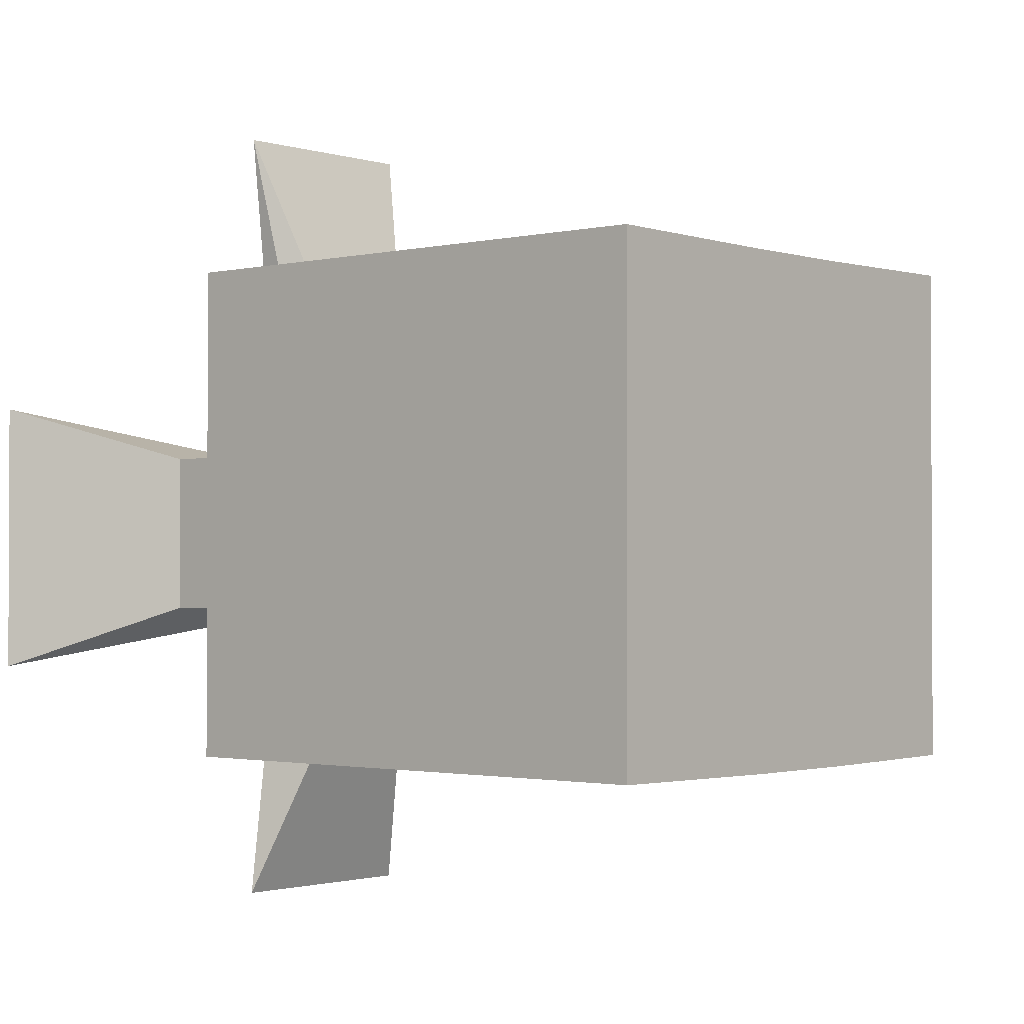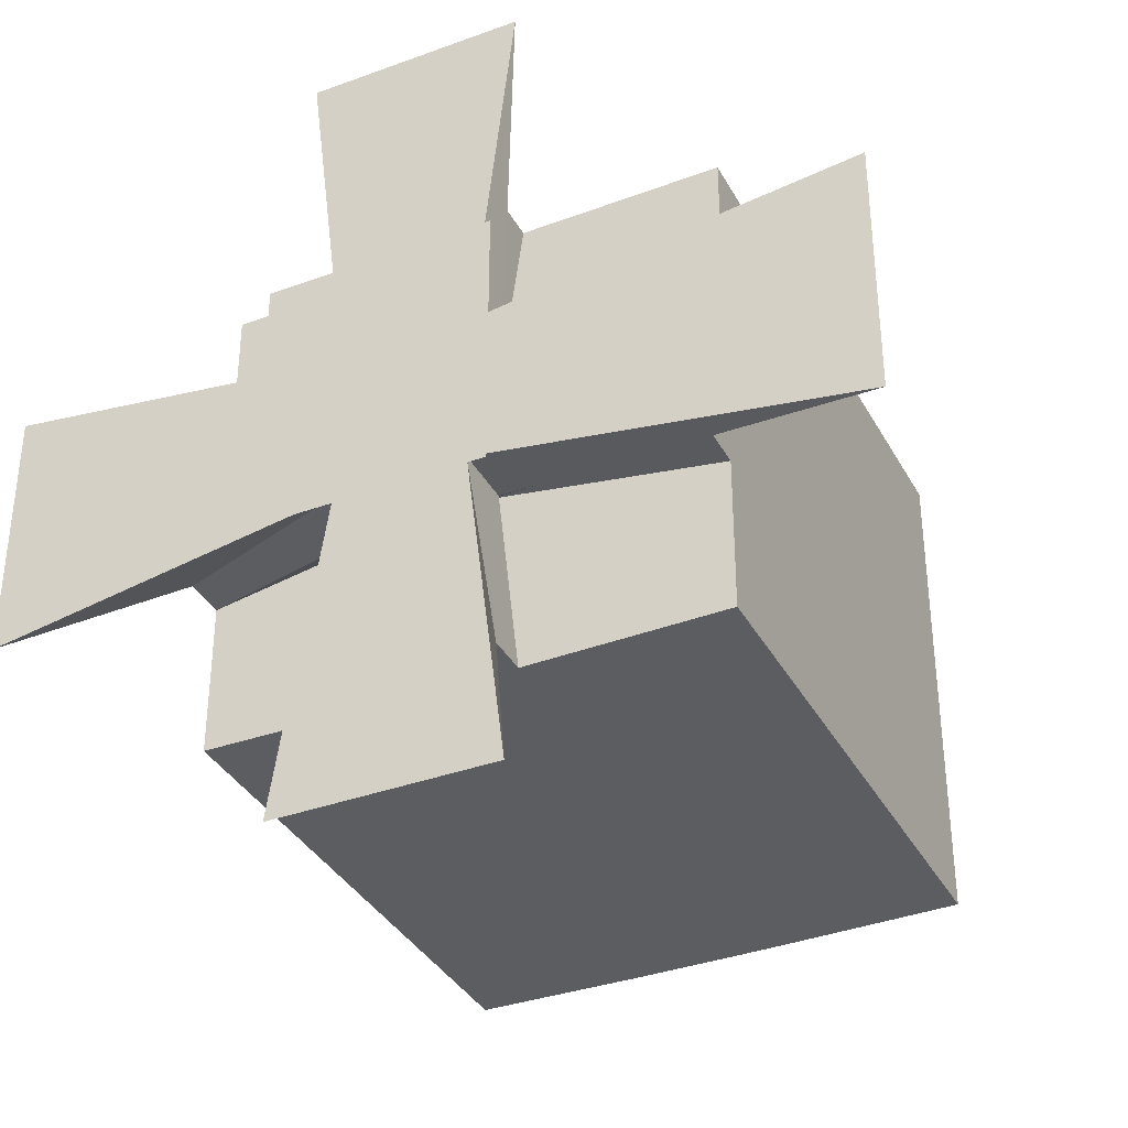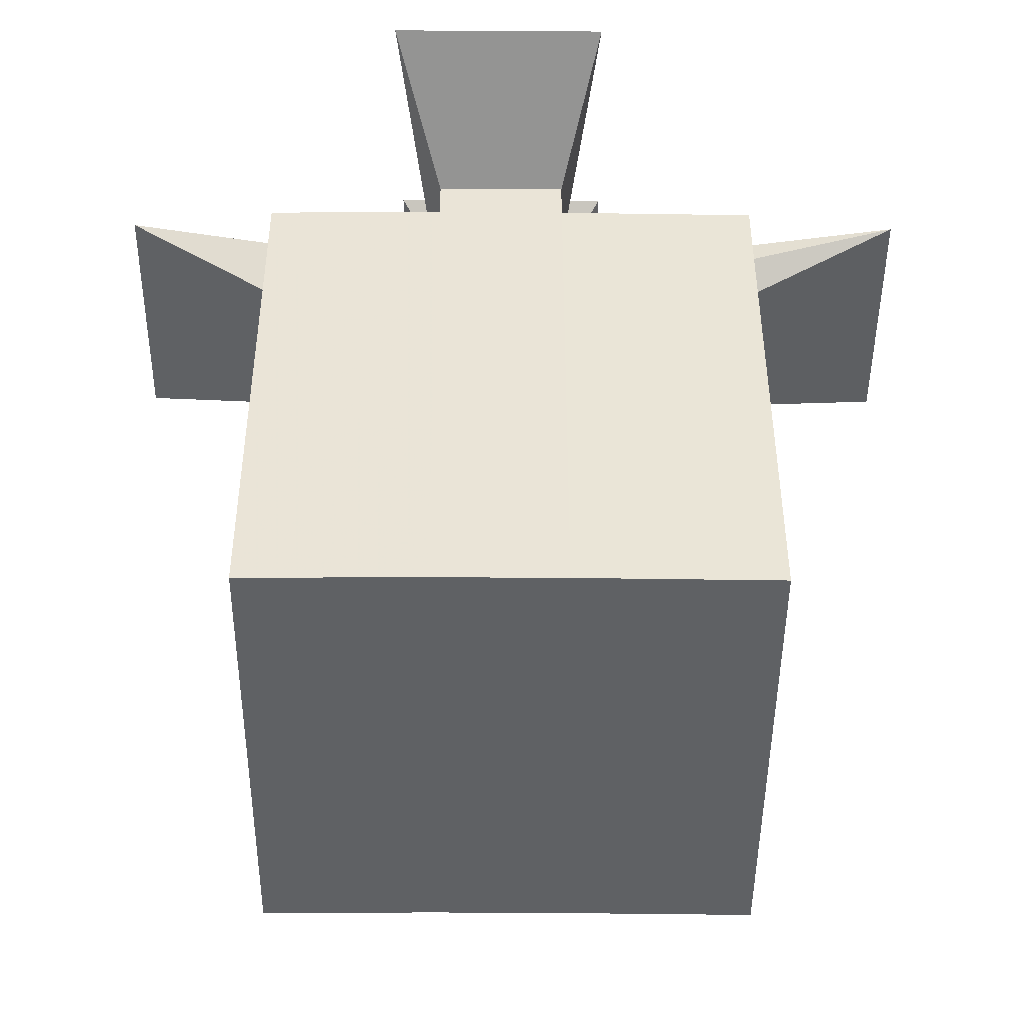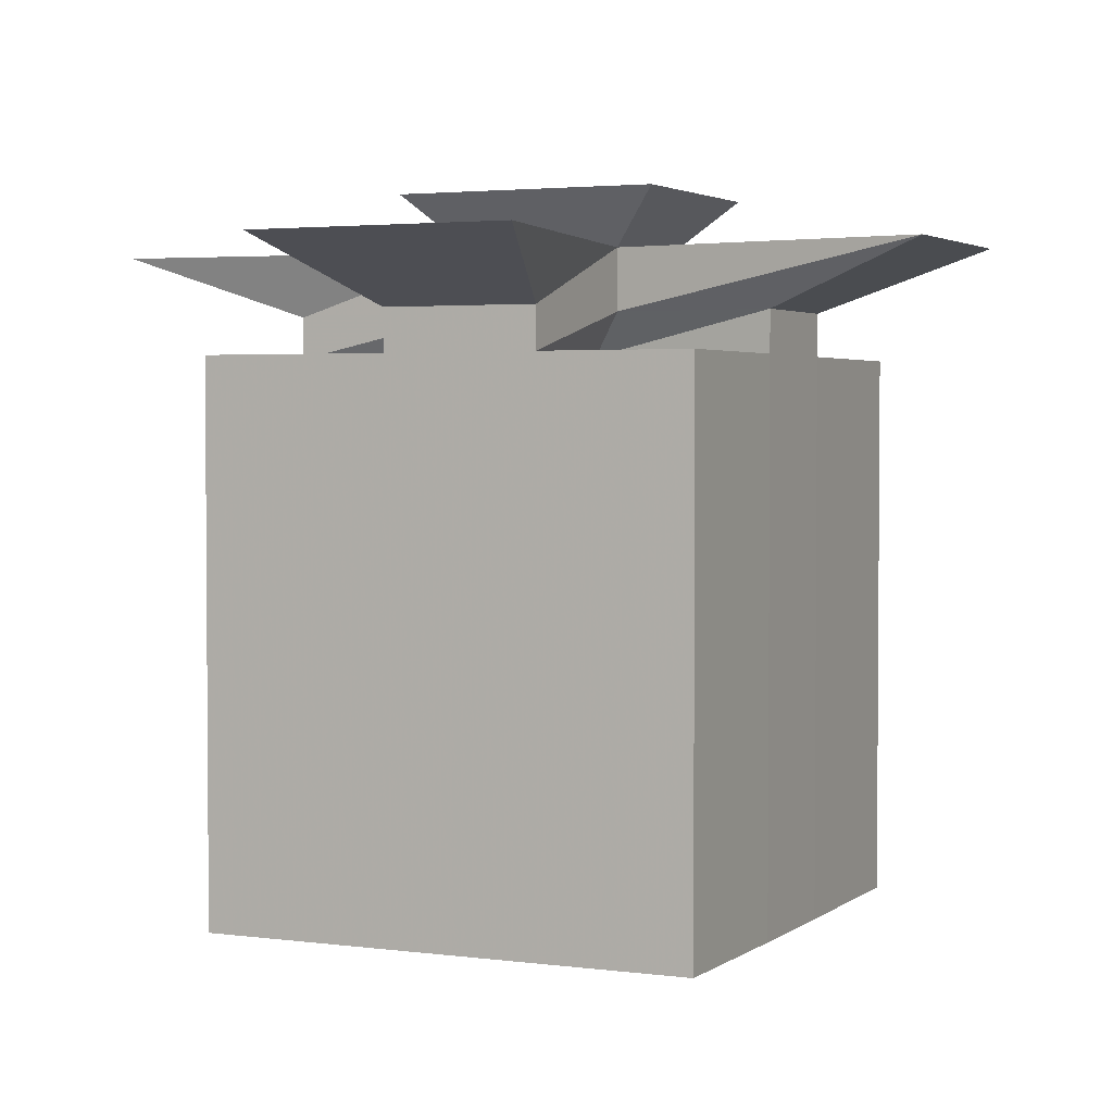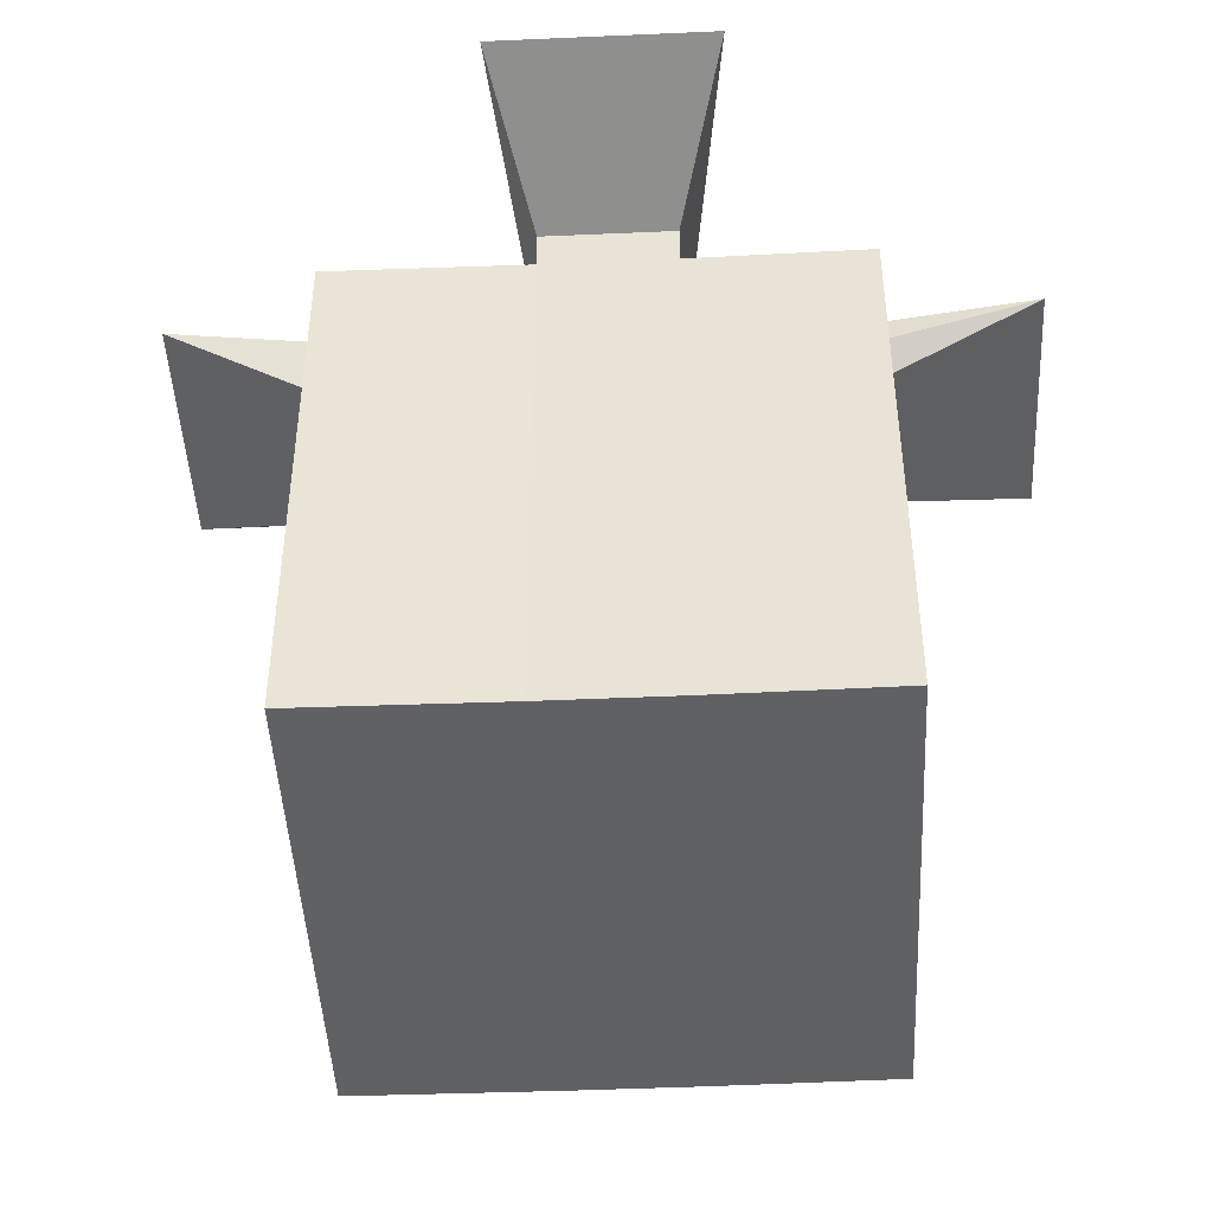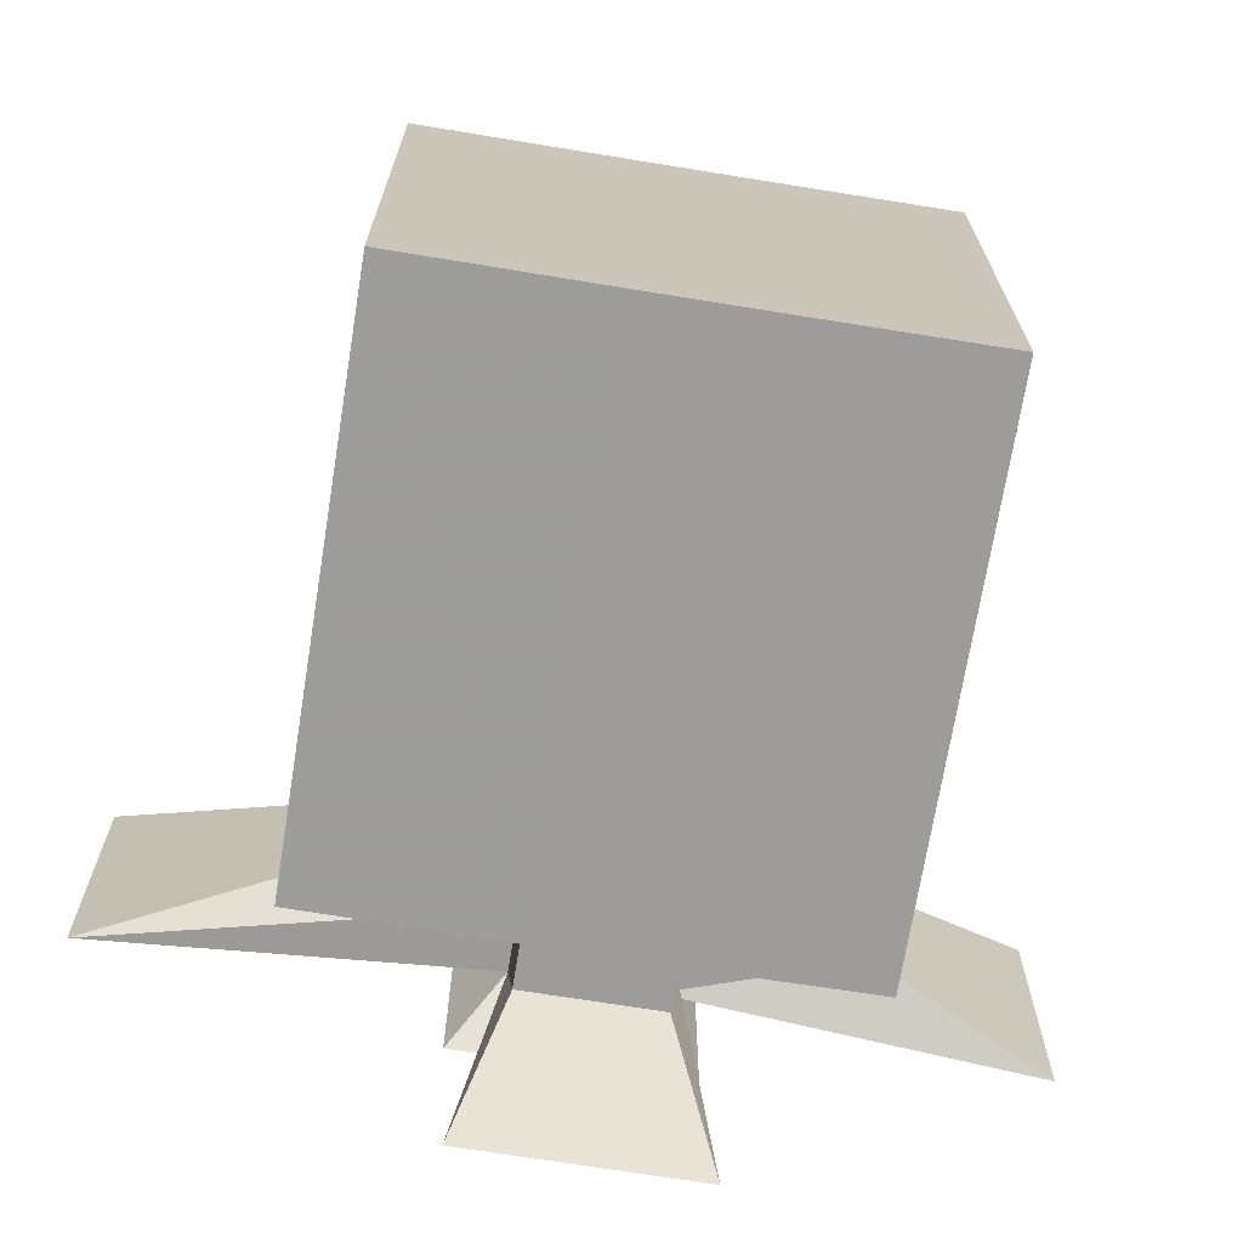
<metadata>
{"format":"obj","ext":"obj","renderer":"f3d","projection":"perspective","resolution":1024,"background":"white","views":[{"elev":-1.5,"azim":-49.1,"up":"+Z"},{"elev":-36.2,"azim":-154.4,"up":"+Z"},{"elev":-46.3,"azim":179.6,"up":"+Y"},{"elev":2.8,"azim":115.0,"up":"+Y"},{"elev":-45.9,"azim":2.9,"up":"+Y"},{"elev":-70.3,"azim":-9.2,"up":"+Z"}]}
</metadata>
<code>
v  -0.1827 -0.2561 0.1765
v  -0.1827 -0.2561 0.03775
v  -0.03736 -0.2561 0.03775
v  -0.03736 -0.2561 0.175
v  -0.1827 0.1427 0.1765
v  -0.03736 0.1427 0.175
v  -0.01573 0.1427 0.01213
v  -0.1827 0.1427 0.03775
v  0.1877 -0.2561 0.1765
v  0.1877 -0.2561 0.03775
v  0.1877 0.1427 0.03775
v  0.1877 0.1427 0.1765
v  0.1877 -0.2561 -0.1849
v  0.0573 -0.2561 -0.1864
v  0.0573 0.1427 -0.1864
v  0.1877 0.1427 -0.1849
v  -0.1827 -0.2561 -0.1849
v  -0.1827 -0.2561 -0.07437
v  -0.1827 0.1427 -0.07437
v  -0.1827 0.1427 -0.1849
v  0.1877 -0.2561 -0.07437
v  0.0573 -0.2561 -0.07437
v  0.0573 0.1427 0.175
v  0.03567 0.1427 0.01213
v  0.0573 -0.2561 0.175
v  -0.03736 -0.2561 -0.1864
v  -0.03736 0.1427 -0.1864
v  -0.03736 -0.2561 -0.07437
v  -0.06646 0.217 0.2999
v  0.0914 0.217 0.2999
v  0.0573 0.217 0.03775
v  -0.03736 0.217 0.03775
v  -0.03736 0.217 -0.07437
v  -0.3089 0.217 -0.116
v  -0.3089 0.217 0.07096
v  0.1877 0.1427 -0.07437
v  0.0573 -0.2561 0.03775
v  0.3089 0.217 0.07096
v  0.3089 0.217 -0.116
v  0.0573 0.217 -0.07437
v  0.09073 0.2561 0.07734
v  0.09073 0.2561 -0.114
v  -0.07079 0.2561 -0.114
v  -0.07079 0.2561 0.07734
v  -0.01573 0.1427 -0.04875
v  0.03567 0.1427 -0.04875
v  0.0914 0.217 -0.3028
v  -0.06646 0.217 -0.3028
v  -0.03736 0.1729 -0.1864
v  0.0573 0.1729 -0.1864
v  -0.03736 0.1729 -0.07437
v  -0.1827 0.1729 -0.07437
v  -0.1827 0.1729 0.03775
v  -0.03736 0.1729 0.03775
v  -0.03736 0.1729 0.175
v  0.0573 0.1729 0.175
v  0.0573 0.1729 0.03775
v  0.1877 0.1729 0.03775
v  0.1877 0.1729 -0.07437
v  0.0573 0.1729 -0.07437
g Box_3
f 2 3 4 1
f 6 7 8 5
f 4 6 5 1
f 10 11 12 9
f 14 15 16 13
f 18 19 20 17
f 13 21 22 14
f 12 11 24 23
f 9 12 23 25
f 26 27 15 14
f 14 22 28 26
f 30 31 32 29
f 25 23 6 4
f 17 20 27 26
f 18 28 3 2
f 33 34 35 32
f 21 36 11 10
f 1 5 8 2
f 9 25 37 10
f 39 40 31 38
f 25 4 3 37
f 42 43 44 41
f 2 8 19 18
f 10 37 22 21
f 37 3 28 22
f 17 26 28 18
f 27 20 19 45
f 13 16 36 21
f 16 15 46 36
f 47 48 33 40
f 15 27 49 50
f 27 45 51 49
f 45 19 52 51
f 19 8 53 52
f 8 7 54 53
f 7 6 55 54
f 6 23 56 55
f 23 24 57 56
f 24 11 58 57
f 11 36 59 58
f 36 46 60 59
f 46 15 50 60
f 50 49 48 47
f 49 51 33 48
f 51 52 34 33
f 52 53 35 34
f 53 54 32 35
f 54 55 29 32
f 55 56 30 29
f 56 57 31 30
f 57 58 38 31
f 58 59 39 38
f 59 60 40 39
f 60 50 47 40
f 33 32 44 43
f 32 31 41 44
f 31 40 42 41
f 40 33 43 42

</code>
